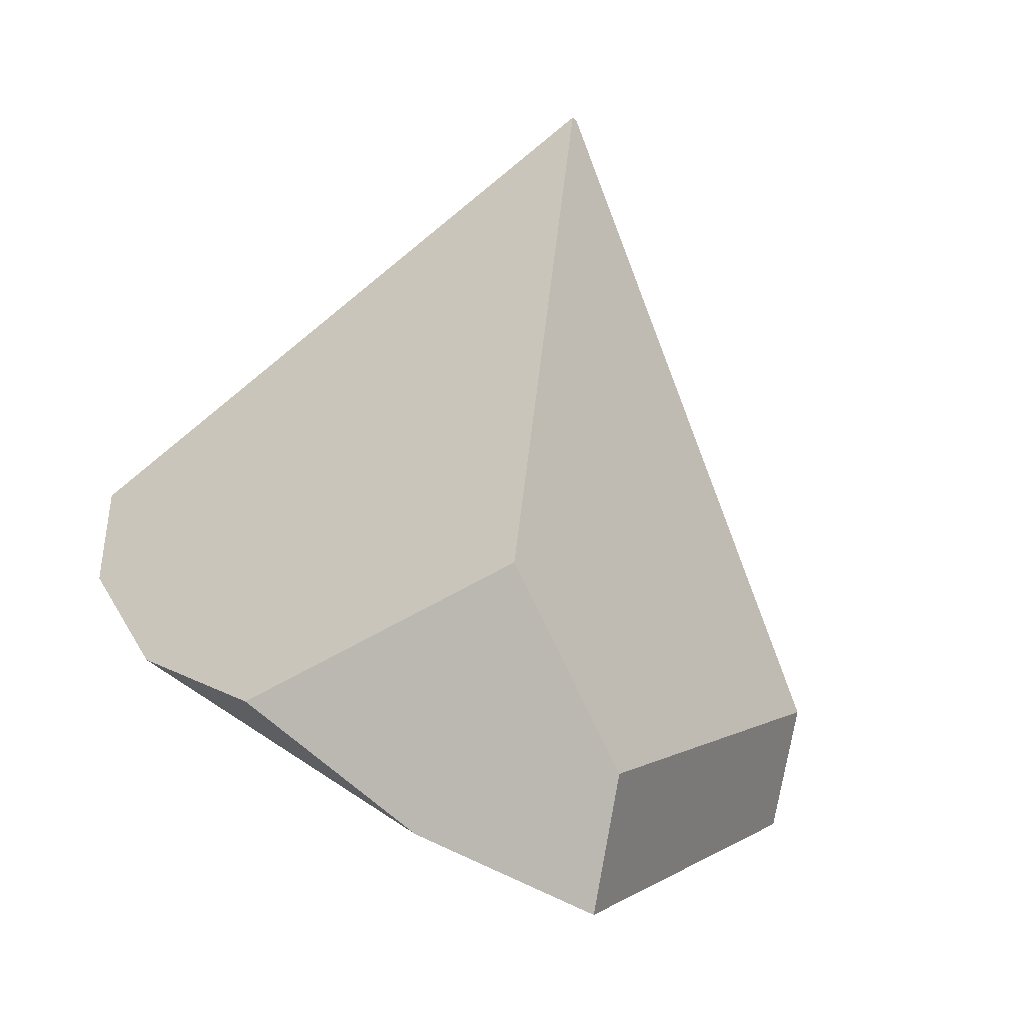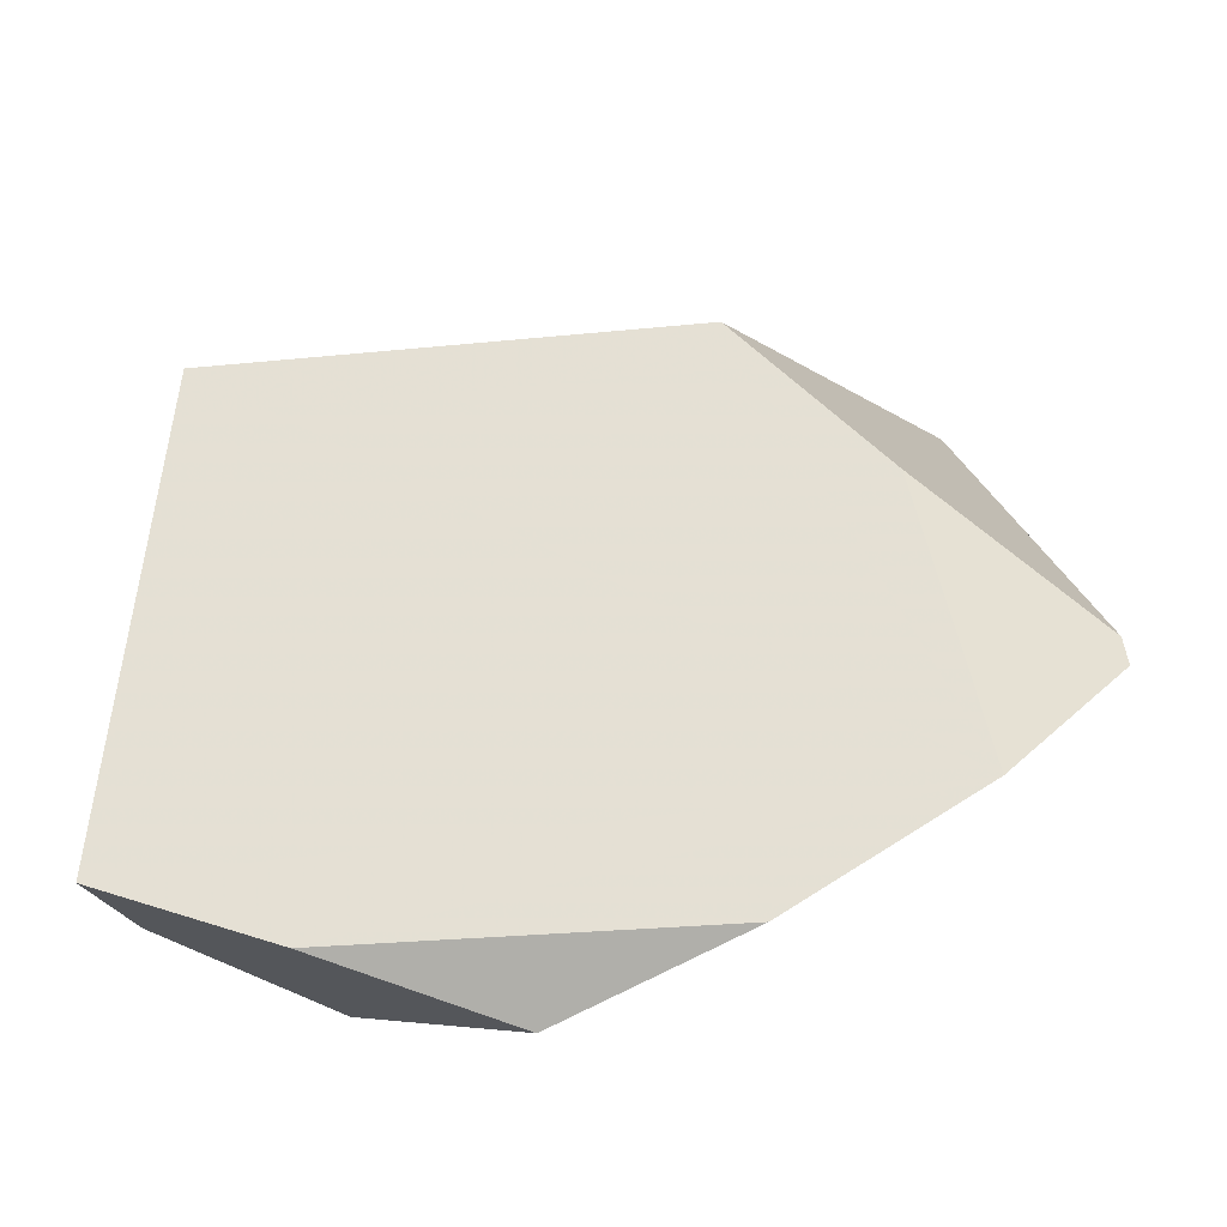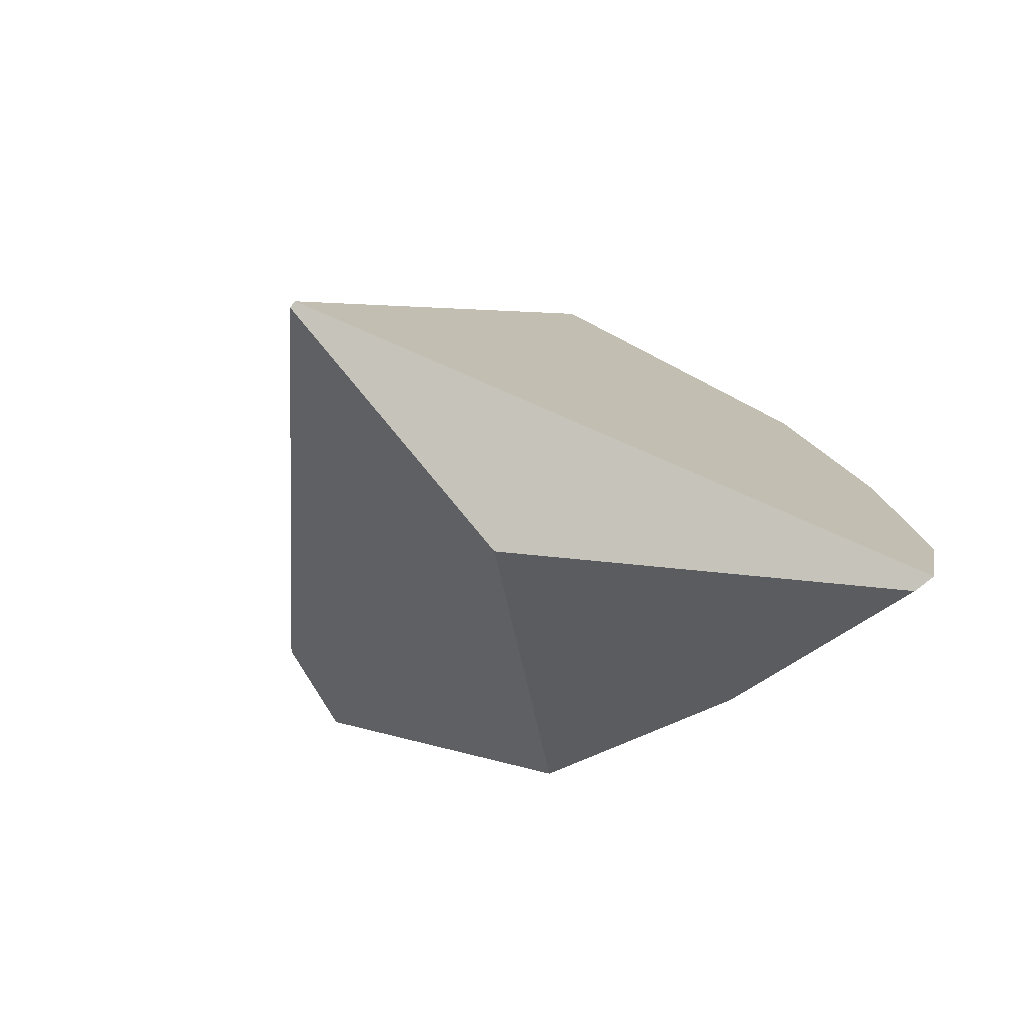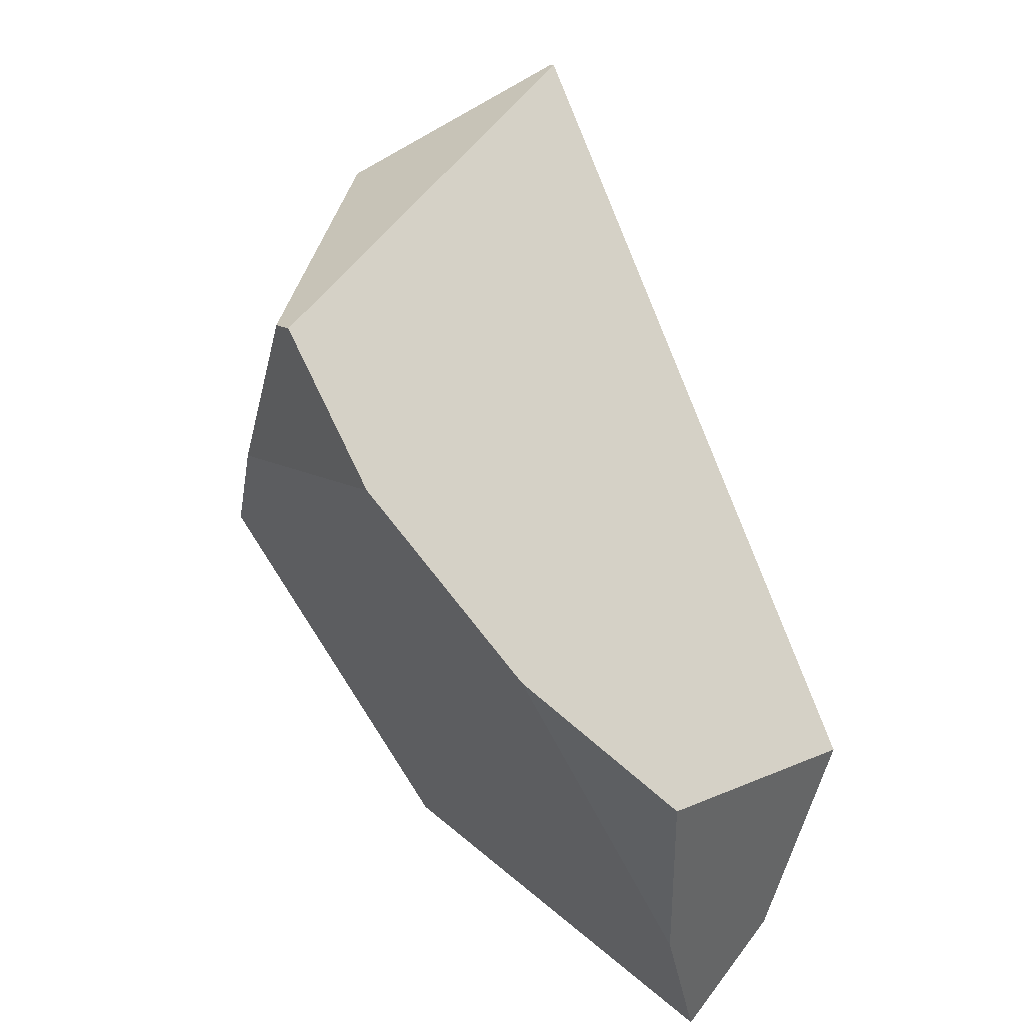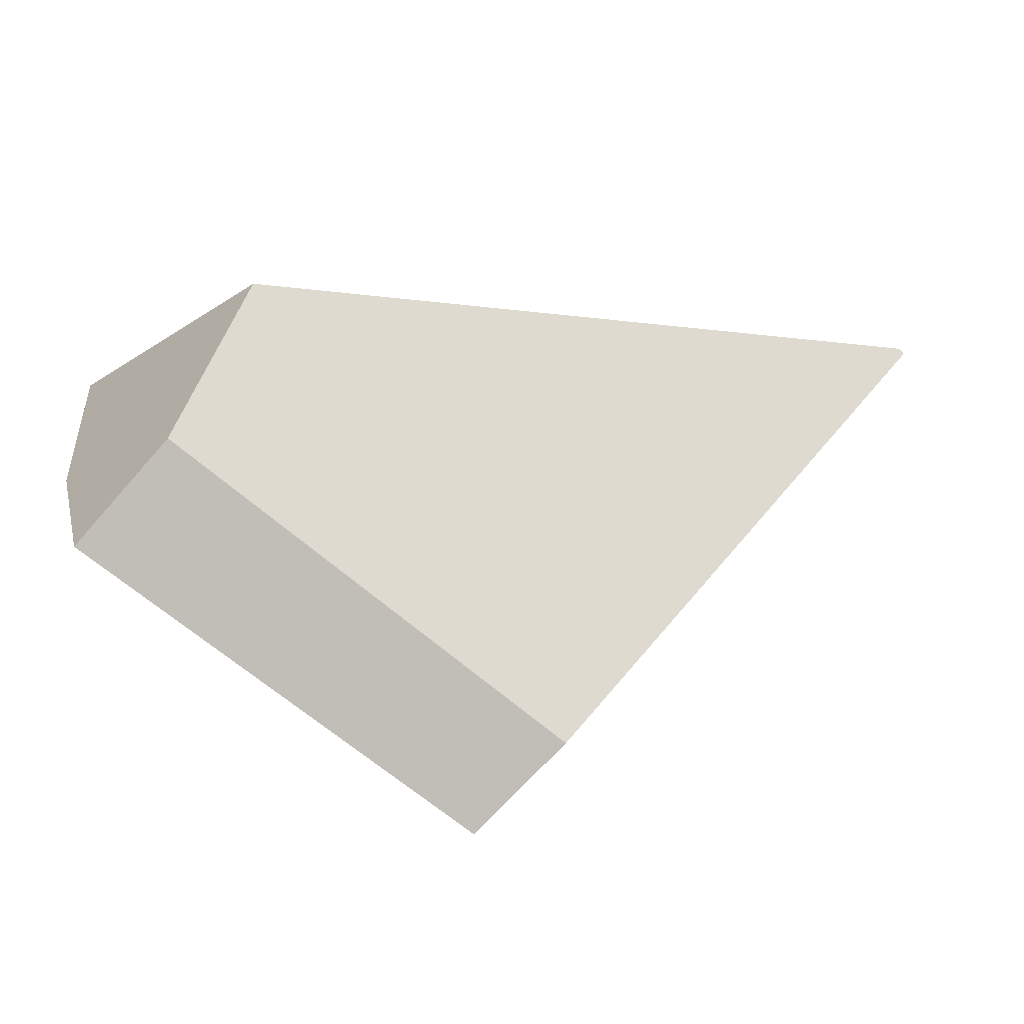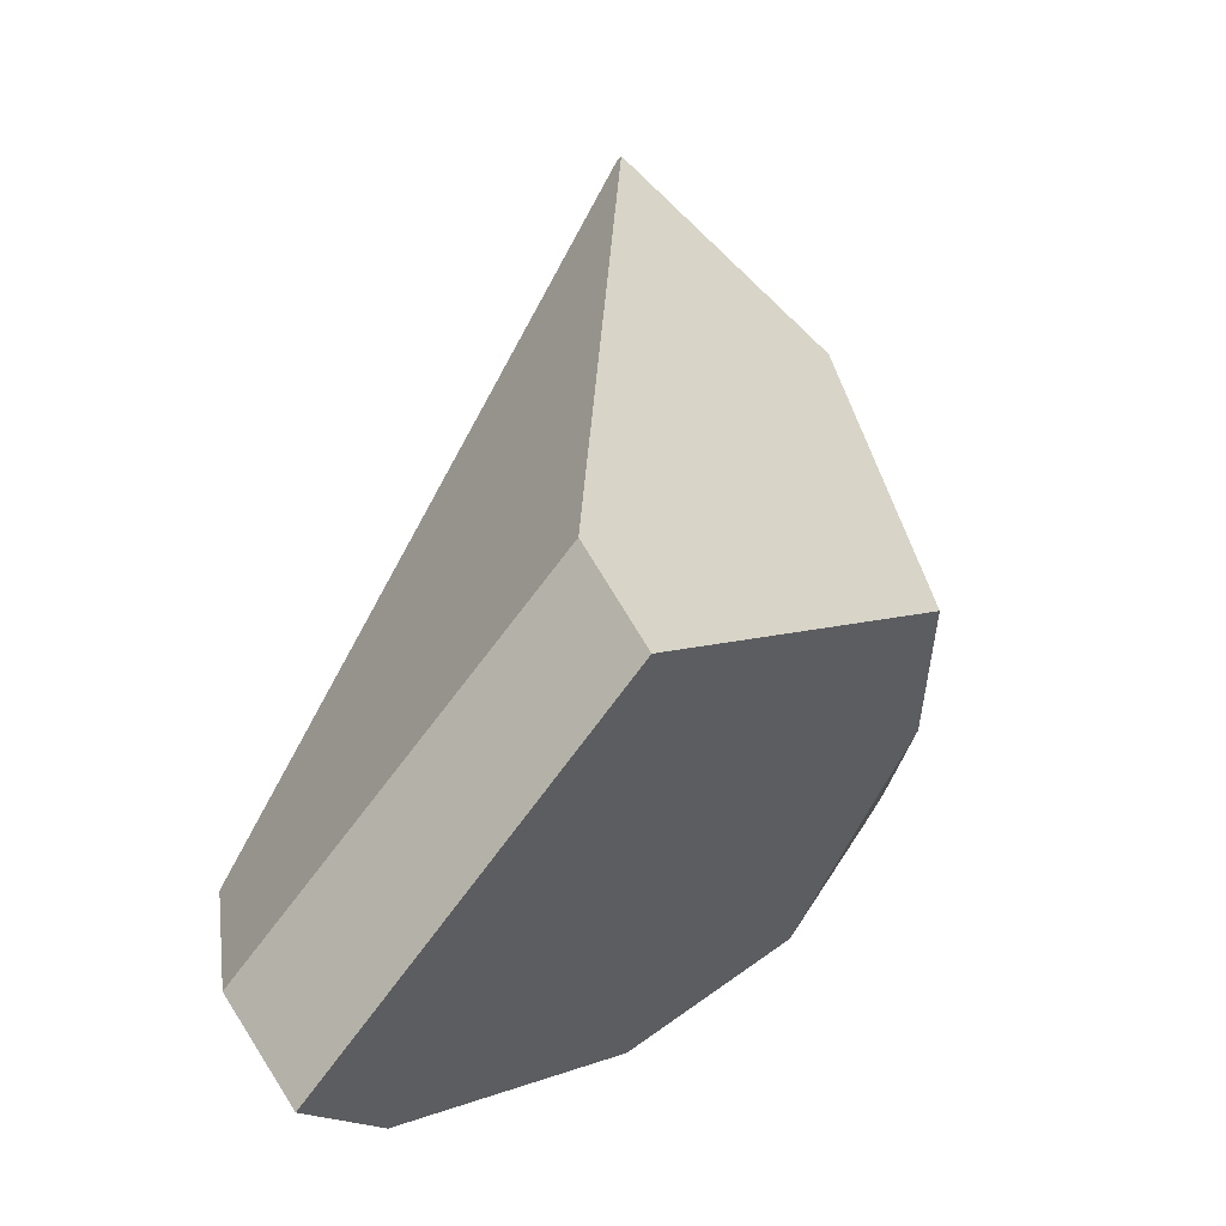
<metadata>
{"format":"obj","ext":"obj","renderer":"f3d","projection":"perspective","resolution":1024,"background":"white","views":[{"elev":47.8,"azim":40.3,"up":"+Z"},{"elev":-63.0,"azim":176.0,"up":"+Y"},{"elev":-7.0,"azim":-125.9,"up":"+Z"},{"elev":-52.2,"azim":-73.9,"up":"+Y"},{"elev":15.1,"azim":93.2,"up":"+Z"},{"elev":2.0,"azim":115.7,"up":"+Y"}]}
</metadata>
<code>
v 0.2787 0.1075 -0.108
v 0.3098 0.03742 -0.173
v -0.05995 0.05283 -0.2276
v -0.2535 0.2485 -0.06623
v -0.2266 0.4114 0.1038
v -0.2535 0.2485 -0.06623
v -0.05995 0.05283 -0.2276
v -0.1853 -0.04273 -0.1669
v -0.3368 -0.1073 -0.08339
v -0.2503 -0.2197 -0.0352
v -0.1853 -0.04273 -0.1669
v -0.05995 0.05283 -0.2276
v 0.3098 0.03742 -0.173
v 0.3392 -0.2587 0.06304
v 0.1979 -0.2974 0.07731
v -0.1021 -0.293 0.03942
v 0.3392 -0.2587 0.06304
v 0.3098 0.03742 -0.173
v 0.2787 0.1075 -0.108
v 0.3065 -0.1916 0.1394
v -0.3368 -0.1073 -0.08339
v -0.1853 -0.04273 -0.1669
v -0.2503 -0.2197 -0.0352
v -0.3418 -0.1246 -0.07093
v 0.1676 -0.1468 0.2332
v 0.3065 -0.1916 0.1394
v 0.2787 0.1075 -0.108
v -0.2266 0.4114 0.1038
v -0.2278 0.4076 0.1085
v 0.1979 -0.2974 0.07731
v 0.3392 -0.2587 0.06304
v 0.3065 -0.1916 0.1394
v 0.1676 -0.1468 0.2332
v 0.03925 -0.3121 0.1211
v -0.3418 -0.1246 -0.07093
v -0.2503 -0.2197 -0.0352
v -0.1021 -0.293 0.03942
v 0.03925 -0.3121 0.1211
v 0.1676 -0.1468 0.2332
v -0.2278 0.4076 0.1085
v 0.1979 -0.2974 0.07731
v 0.03925 -0.3121 0.1211
v -0.1021 -0.293 0.03942
v -0.2535 0.2485 -0.06623
v -0.3368 -0.1073 -0.08339
v -0.3418 -0.1246 -0.07093
v -0.2278 0.4076 0.1085
v -0.2266 0.4114 0.1038
f 10 11 12 13 14 15 16
f 41 42 43
f 30 31 32 33 34
f 21 22 23 24
f 35 36 37 38 39 40
f 6 7 8 9
f 44 45 46 47 48
f 1 2 3 4 5
f 17 18 19 20
f 25 26 27 28 29

</code>
